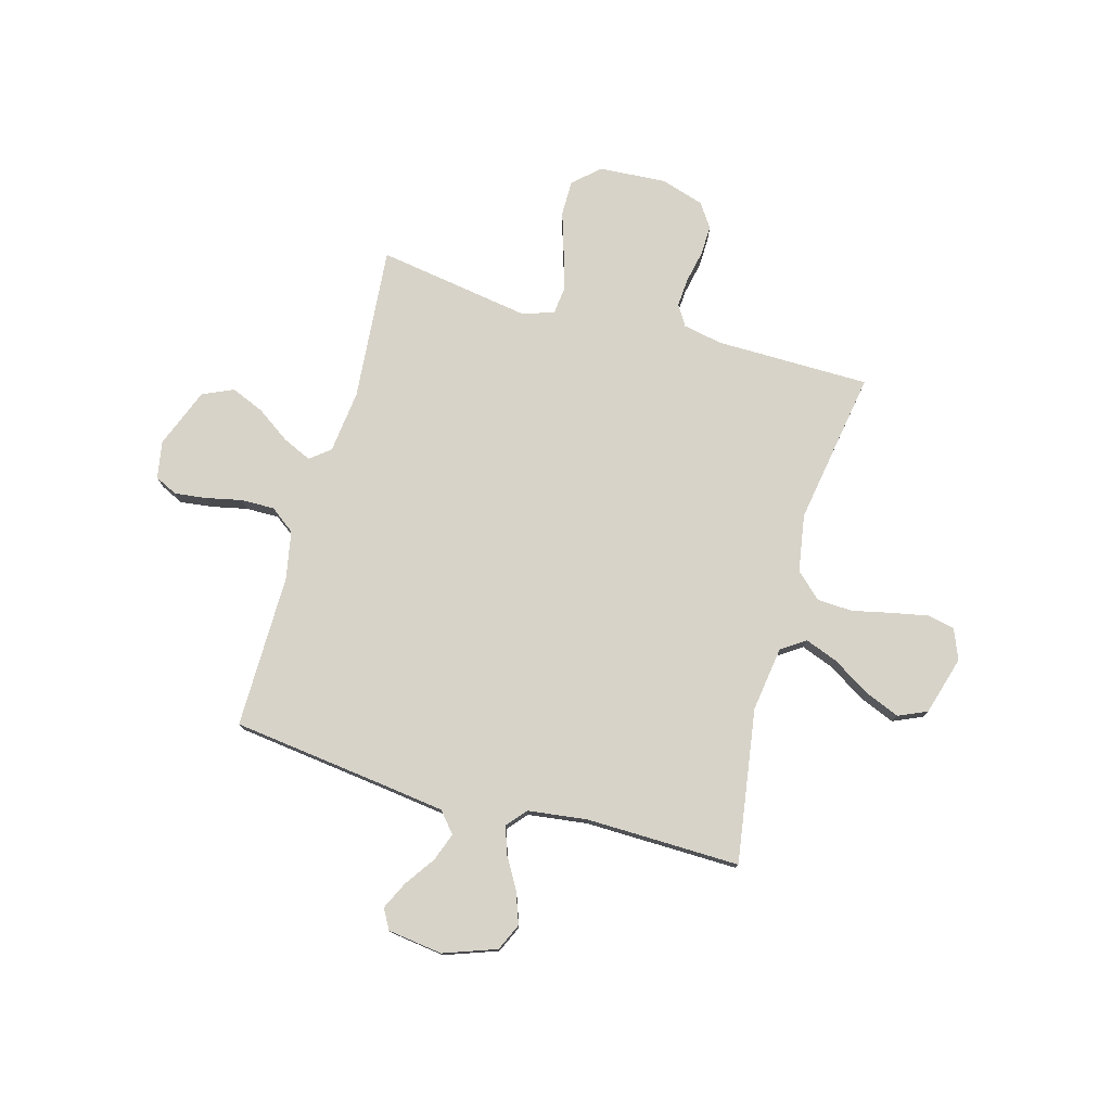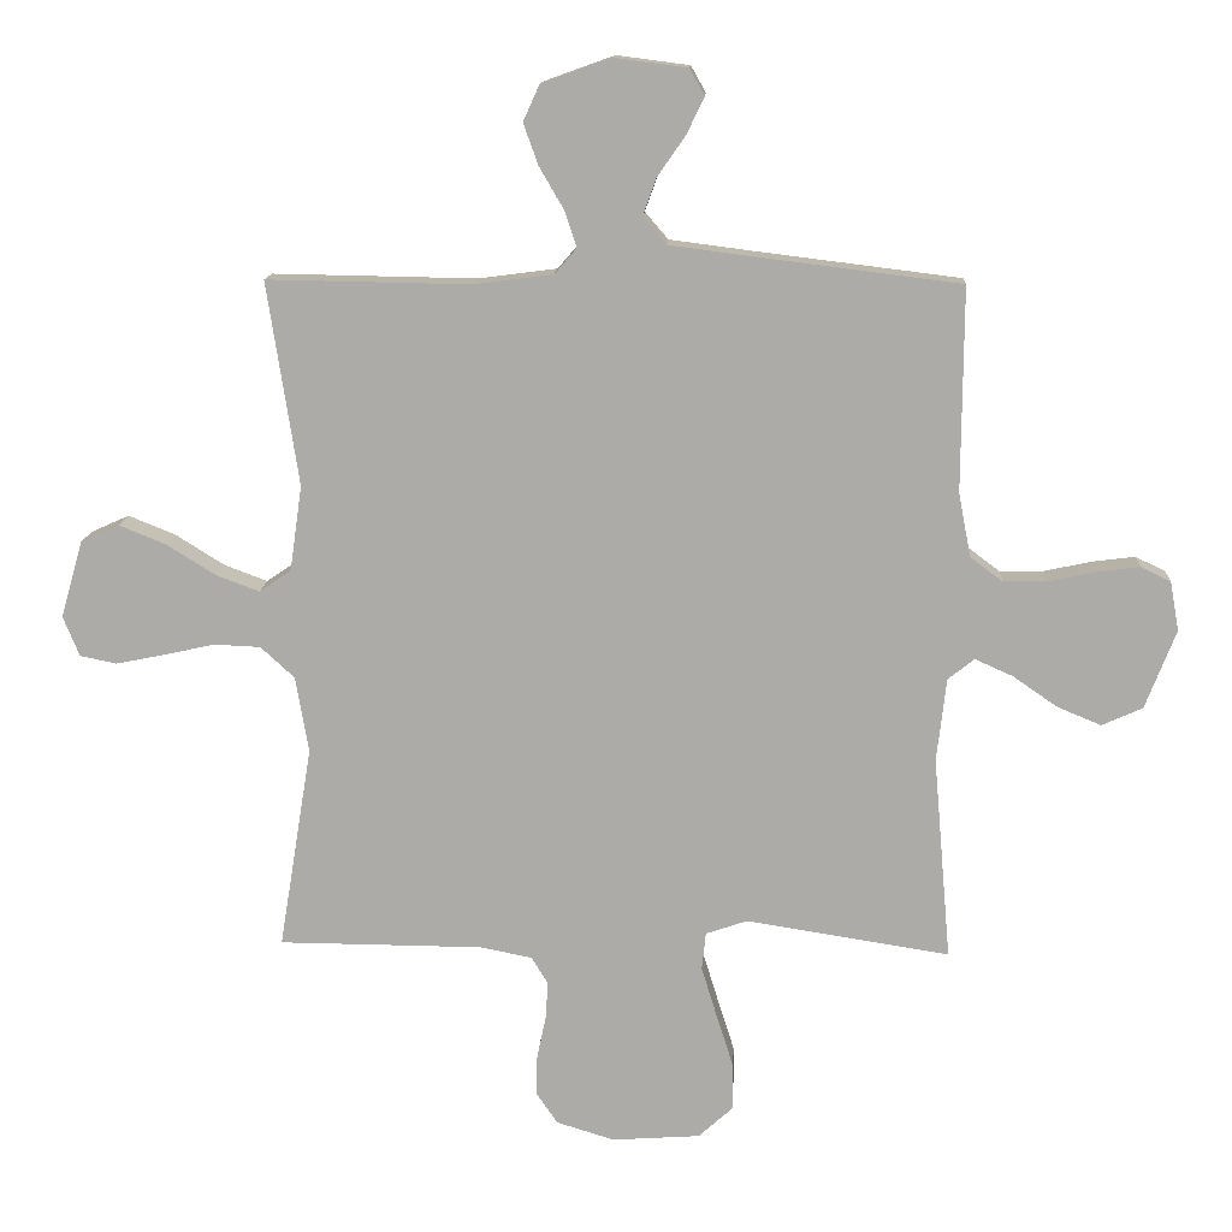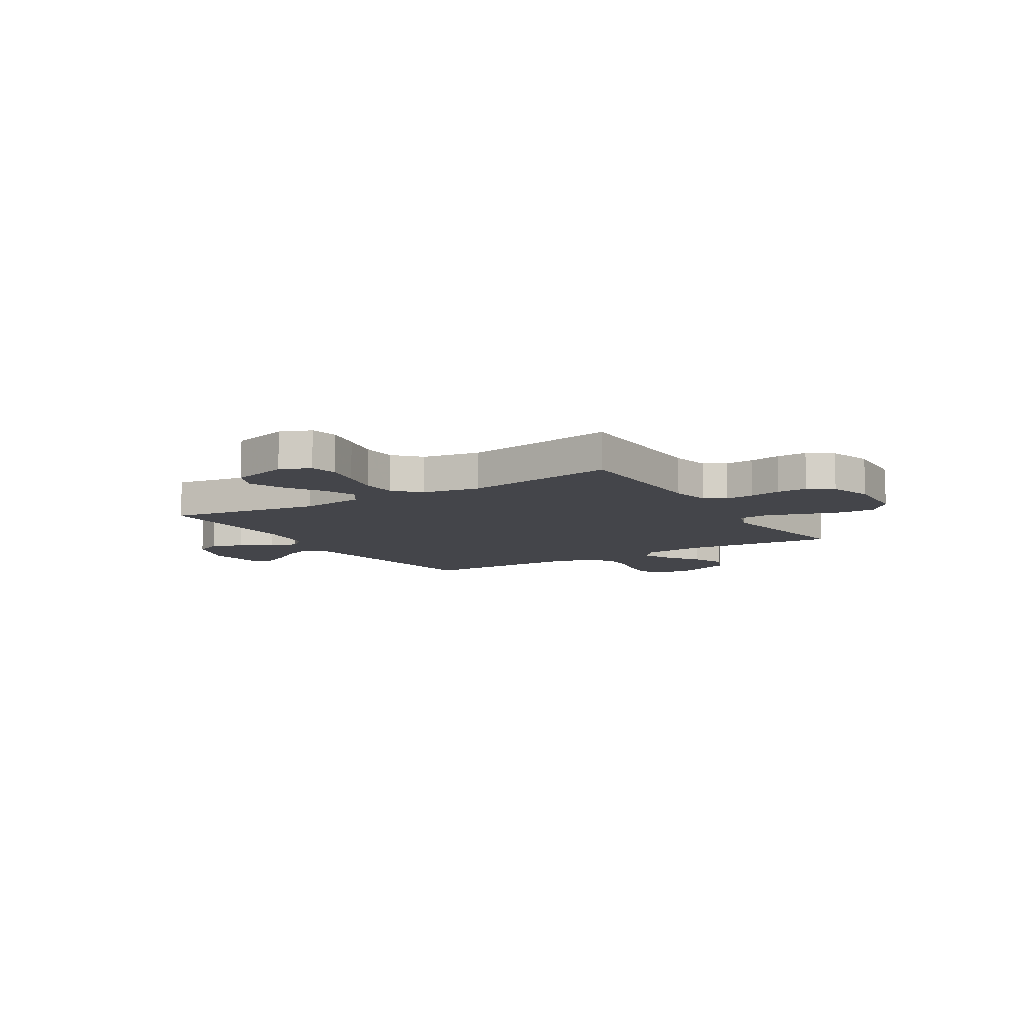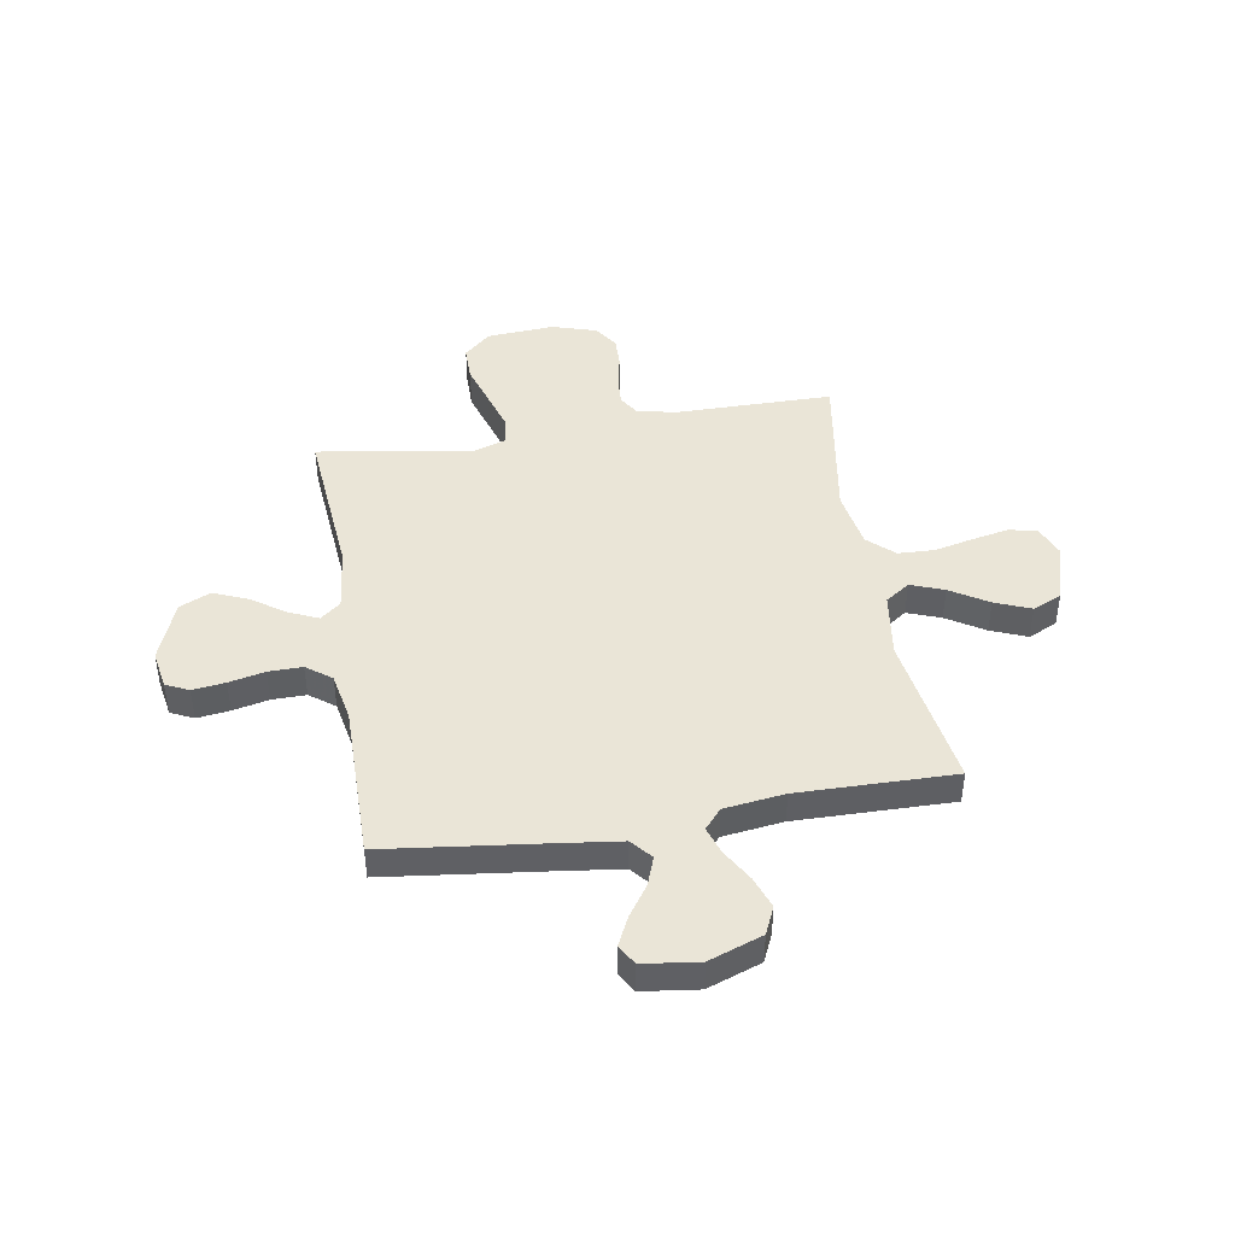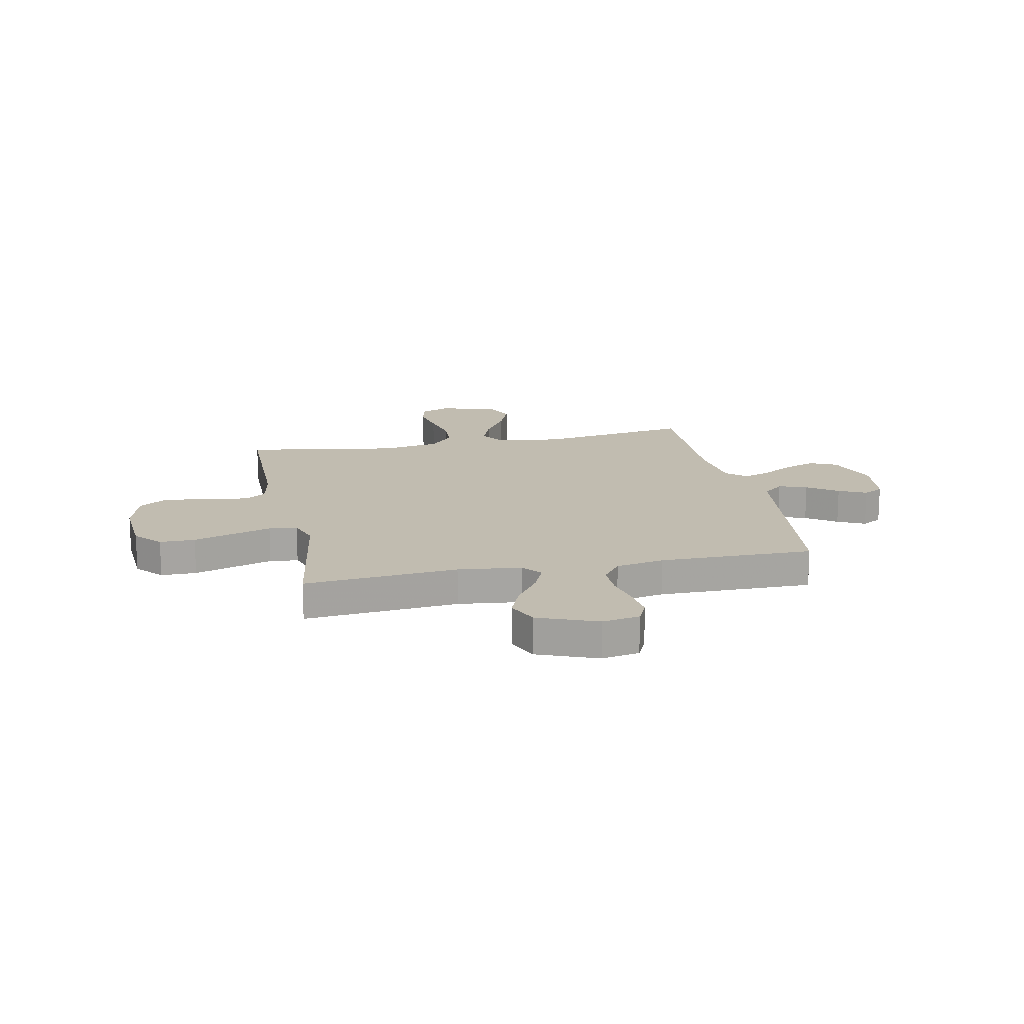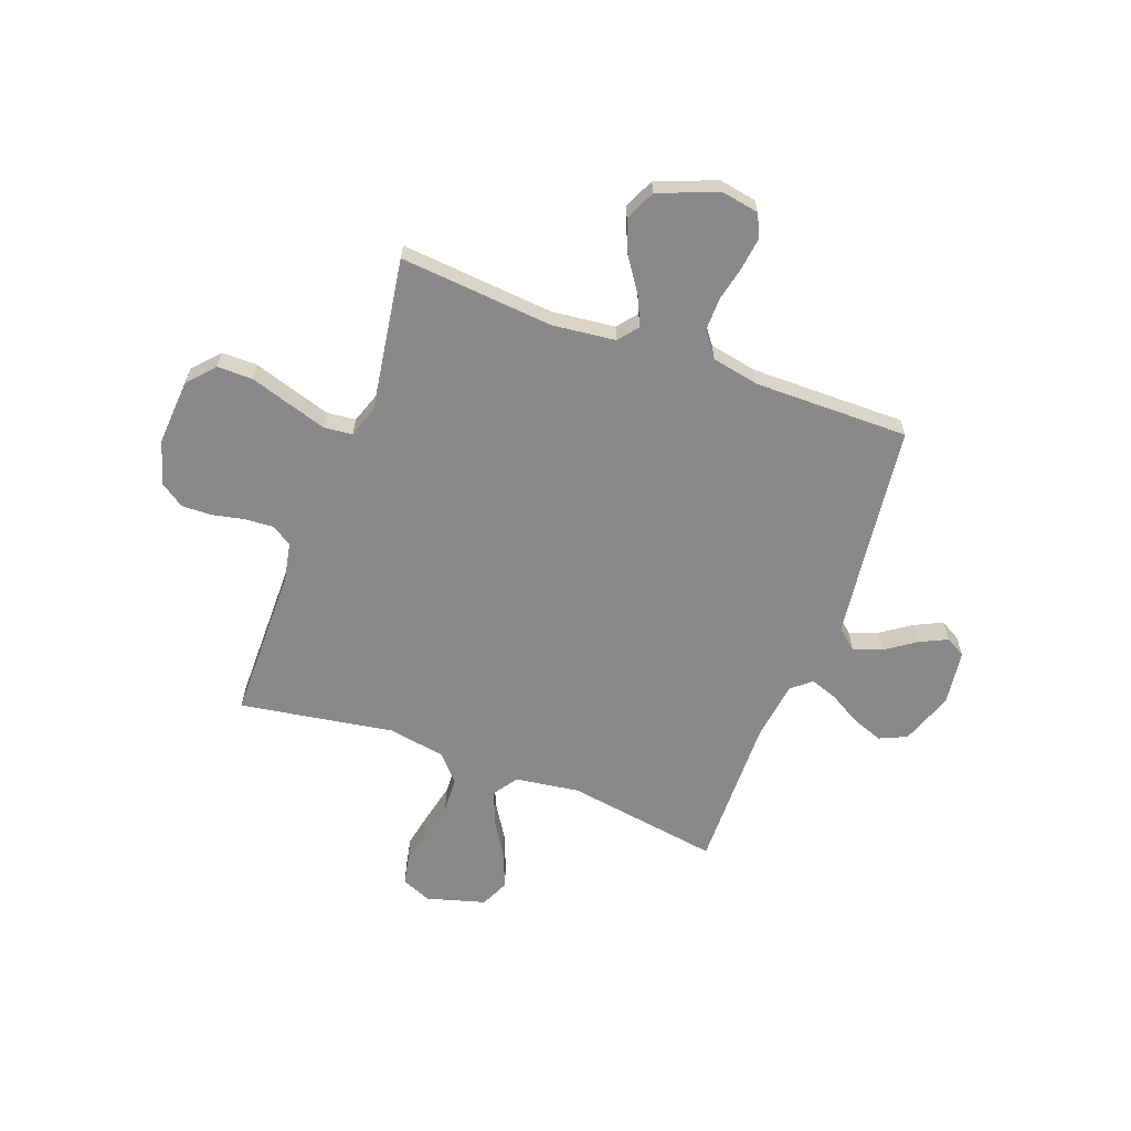
<metadata>
{"format":"obj","ext":"obj","renderer":"f3d","projection":"perspective","resolution":1024,"background":"white","views":[{"elev":77.1,"azim":15.7,"up":"+Y"},{"elev":13.3,"azim":-176.9,"up":"+Z"},{"elev":-9.3,"azim":121.7,"up":"+Y"},{"elev":44.3,"azim":-9.5,"up":"+Y"},{"elev":16.6,"azim":-101.6,"up":"+Y"},{"elev":-63.1,"azim":-110.4,"up":"+Y"}]}
</metadata>
<code>
v -0.5 0.07 0.5
v -0.2 0.07 0.537
v -0.076 0.07 0.553
v -0.042 0.07 0.593
v -0.062 0.07 0.648
v -0.103 0.07 0.707
v -0.129 0.07 0.761
v -0.107 0.07 0.8
v 0 0.07 0.814
v 0.103 0.07 0.777
v 0.127 0.07 0.724
v 0.105 0.07 0.663
v 0.069 0.07 0.601
v 0.051 0.07 0.548
v 0.084 0.07 0.51
v 0.2 0.07 0.495
v 0.5 0.07 0.5
v 0.454 0.07 0.2
v 0.472 0.07 0.074
v 0.519 0.07 0.042
v 0.583 0.07 0.066
v 0.655 0.07 0.111
v 0.724 0.07 0.139
v 0.78 0.07 0.114
v 0.813 0.07 0
v 0.789 0.07 -0.059
v 0.735 0.07 -0.07
v 0.665 0.07 -0.056
v 0.589 0.07 -0.039
v 0.52 0.07 -0.042
v 0.47 0.07 -0.088
v 0.451 0.07 -0.2
v 0.5 0.07 -0.5
v 0.2 0.07 -0.502
v 0.123 0.07 -0.517
v 0.098 0.07 -0.557
v 0.102 0.07 -0.613
v 0.115 0.07 -0.675
v 0.117 0.07 -0.734
v 0.085 0.07 -0.781
v 0 0.07 -0.807
v -0.13 0.07 -0.798
v -0.181 0.07 -0.752
v -0.181 0.07 -0.683
v -0.156 0.07 -0.604
v -0.133 0.07 -0.529
v -0.139 0.07 -0.474
v -0.2 0.07 -0.453
v -0.5 0.07 -0.5
v -0.474 0.07 -0.2
v -0.488 0.07 -0.077
v -0.527 0.07 -0.046
v -0.583 0.07 -0.071
v -0.648 0.07 -0.116
v -0.713 0.07 -0.143
v -0.773 0.07 -0.116
v -0.818 0.07 0
v -0.805 0.07 0.073
v -0.761 0.07 0.094
v -0.698 0.07 0.086
v -0.629 0.07 0.071
v -0.564 0.07 0.07
v -0.516 0.07 0.106
v -0.498 0.07 0.2
v -0.5 0 0.5
v -0.2 0 0.537
v -0.076 0 0.553
v -0.042 0 0.593
v -0.062 0 0.648
v -0.103 0 0.707
v -0.129 0 0.761
v -0.107 0 0.8
v 0 0 0.814
v 0.103 0 0.777
v 0.127 0 0.724
v 0.105 0 0.663
v 0.069 0 0.601
v 0.051 0 0.548
v 0.084 0 0.51
v 0.2 0 0.495
v 0.5 0 0.5
v 0.454 0 0.2
v 0.472 0 0.074
v 0.519 0 0.042
v 0.583 0 0.066
v 0.655 0 0.111
v 0.724 0 0.139
v 0.78 0 0.114
v 0.813 0 0
v 0.789 0 -0.059
v 0.735 0 -0.07
v 0.665 0 -0.056
v 0.589 0 -0.039
v 0.52 0 -0.042
v 0.47 0 -0.088
v 0.451 0 -0.2
v 0.5 0 -0.5
v 0.2 0 -0.502
v 0.123 0 -0.517
v 0.098 0 -0.557
v 0.102 0 -0.613
v 0.115 0 -0.675
v 0.117 0 -0.734
v 0.085 0 -0.781
v 0 0 -0.807
v -0.13 0 -0.798
v -0.181 0 -0.752
v -0.181 0 -0.683
v -0.156 0 -0.604
v -0.133 0 -0.529
v -0.139 0 -0.474
v -0.2 0 -0.453
v -0.5 0 -0.5
v -0.474 0 -0.2
v -0.488 0 -0.077
v -0.527 0 -0.046
v -0.583 0 -0.071
v -0.648 0 -0.116
v -0.713 0 -0.143
v -0.773 0 -0.116
v -0.818 0 0
v -0.805 0 0.073
v -0.761 0 0.094
v -0.698 0 0.086
v -0.629 0 0.071
v -0.564 0 0.07
v -0.516 0 0.106
v -0.498 0 0.2
f 58 59 60 61
f 58 61 62
f 57 58 62
f 56 57 62
f 53 54 55 56
f 52 53 56 62
f 51 52 62 63
f 48 49 50
f 47 48 50 51
f 42 43 44 45
f 42 45 46
f 41 42 46
f 40 41 46 47
f 37 38 39 40
f 36 37 40 47
f 32 33 34
f 31 32 34 35
f 26 27 28 29
f 24 25 26 29
f 24 29 30
f 21 22 23 24
f 20 21 24 30
f 19 20 30 31
f 16 17 18
f 15 16 18 19
f 10 11 12 13
f 10 13 14
f 9 10 14
f 8 9 14
f 5 6 7 8
f 4 5 8 14
f 3 4 14 15
f 64 1 2
f 35 36 47 51
f 35 51 63 64
f 19 31 35 64
f 15 19 64
f 2 3 15 64
f 125 124 123 122
f 126 125 122
f 126 122 121
f 126 121 120
f 120 119 118 117
f 126 120 117 116
f 127 126 116 115
f 114 113 112
f 115 114 112 111
f 109 108 107 106
f 110 109 106
f 110 106 105
f 111 110 105 104
f 104 103 102 101
f 111 104 101 100
f 98 97 96
f 99 98 96 95
f 93 92 91 90
f 93 90 89 88
f 94 93 88
f 88 87 86 85
f 94 88 85 84
f 95 94 84 83
f 82 81 80
f 83 82 80 79
f 77 76 75 74
f 78 77 74
f 78 74 73
f 78 73 72
f 72 71 70 69
f 78 72 69 68
f 79 78 68 67
f 66 65 128
f 115 111 100 99
f 128 127 115 99
f 128 99 95 83
f 128 83 79
f 128 79 67 66
f 1 65 66 2
f 2 66 67 3
f 3 67 68 4
f 4 68 69 5
f 5 69 70 6
f 6 70 71 7
f 7 71 72 8
f 8 72 73 9
f 9 73 74 10
f 10 74 75 11
f 11 75 76 12
f 12 76 77 13
f 13 77 78 14
f 14 78 79 15
f 15 79 80 16
f 16 80 81 17
f 17 81 82 18
f 18 82 83 19
f 19 83 84 20
f 20 84 85 21
f 21 85 86 22
f 22 86 87 23
f 23 87 88 24
f 24 88 89 25
f 25 89 90 26
f 26 90 91 27
f 27 91 92 28
f 28 92 93 29
f 29 93 94 30
f 30 94 95 31
f 31 95 96 32
f 32 96 97 33
f 33 97 98 34
f 34 98 99 35
f 35 99 100 36
f 36 100 101 37
f 37 101 102 38
f 38 102 103 39
f 39 103 104 40
f 40 104 105 41
f 41 105 106 42
f 42 106 107 43
f 43 107 108 44
f 44 108 109 45
f 45 109 110 46
f 46 110 111 47
f 47 111 112 48
f 48 112 113 49
f 49 113 114 50
f 50 114 115 51
f 51 115 116 52
f 52 116 117 53
f 53 117 118 54
f 54 118 119 55
f 55 119 120 56
f 56 120 121 57
f 57 121 122 58
f 58 122 123 59
f 59 123 124 60
f 60 124 125 61
f 61 125 126 62
f 62 126 127 63
f 63 127 128 64
f 64 128 65 1

</code>
